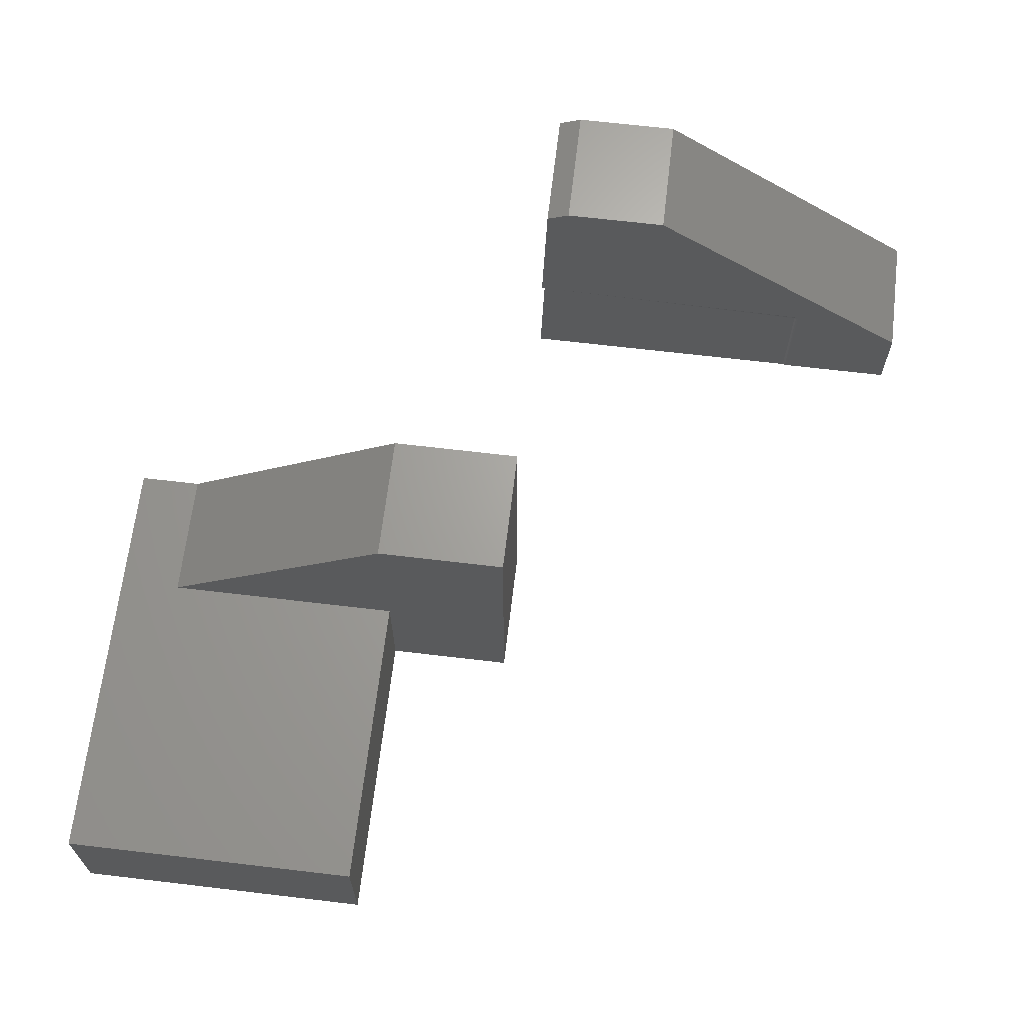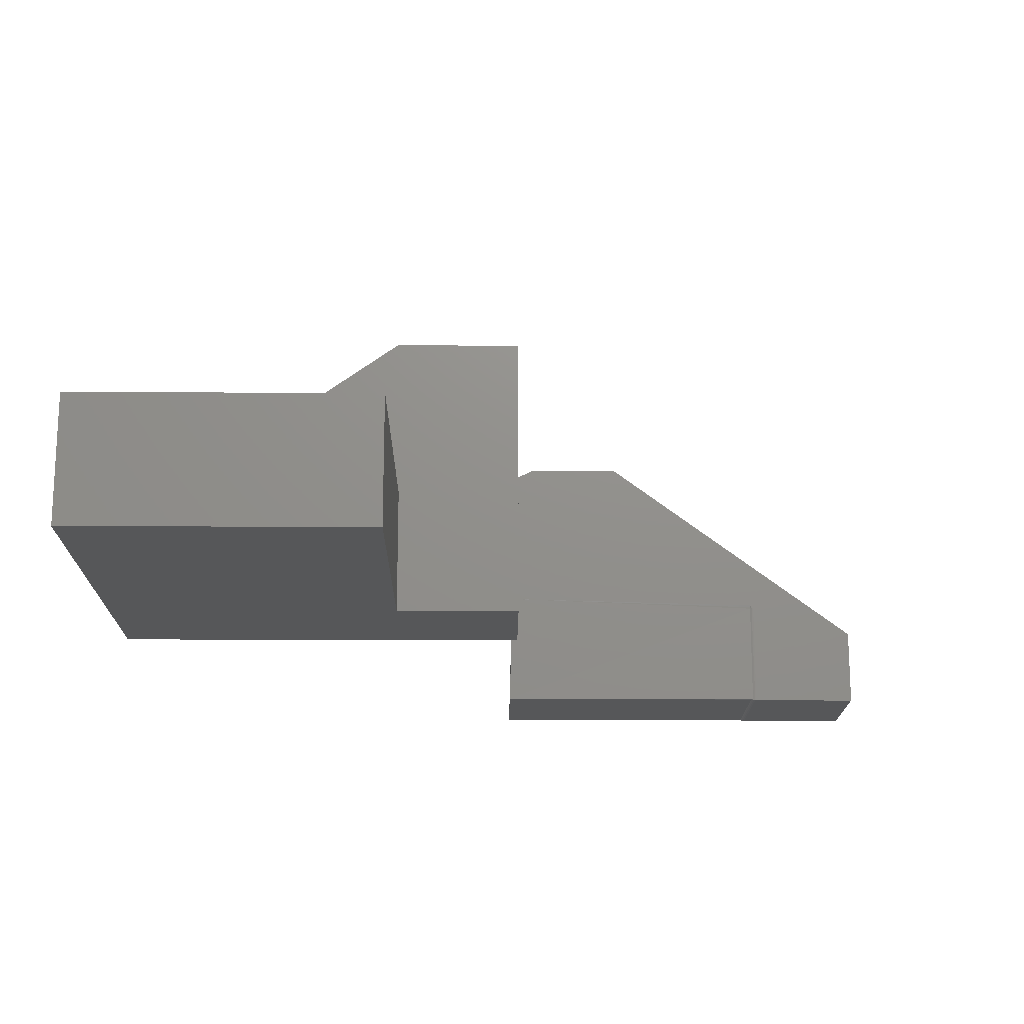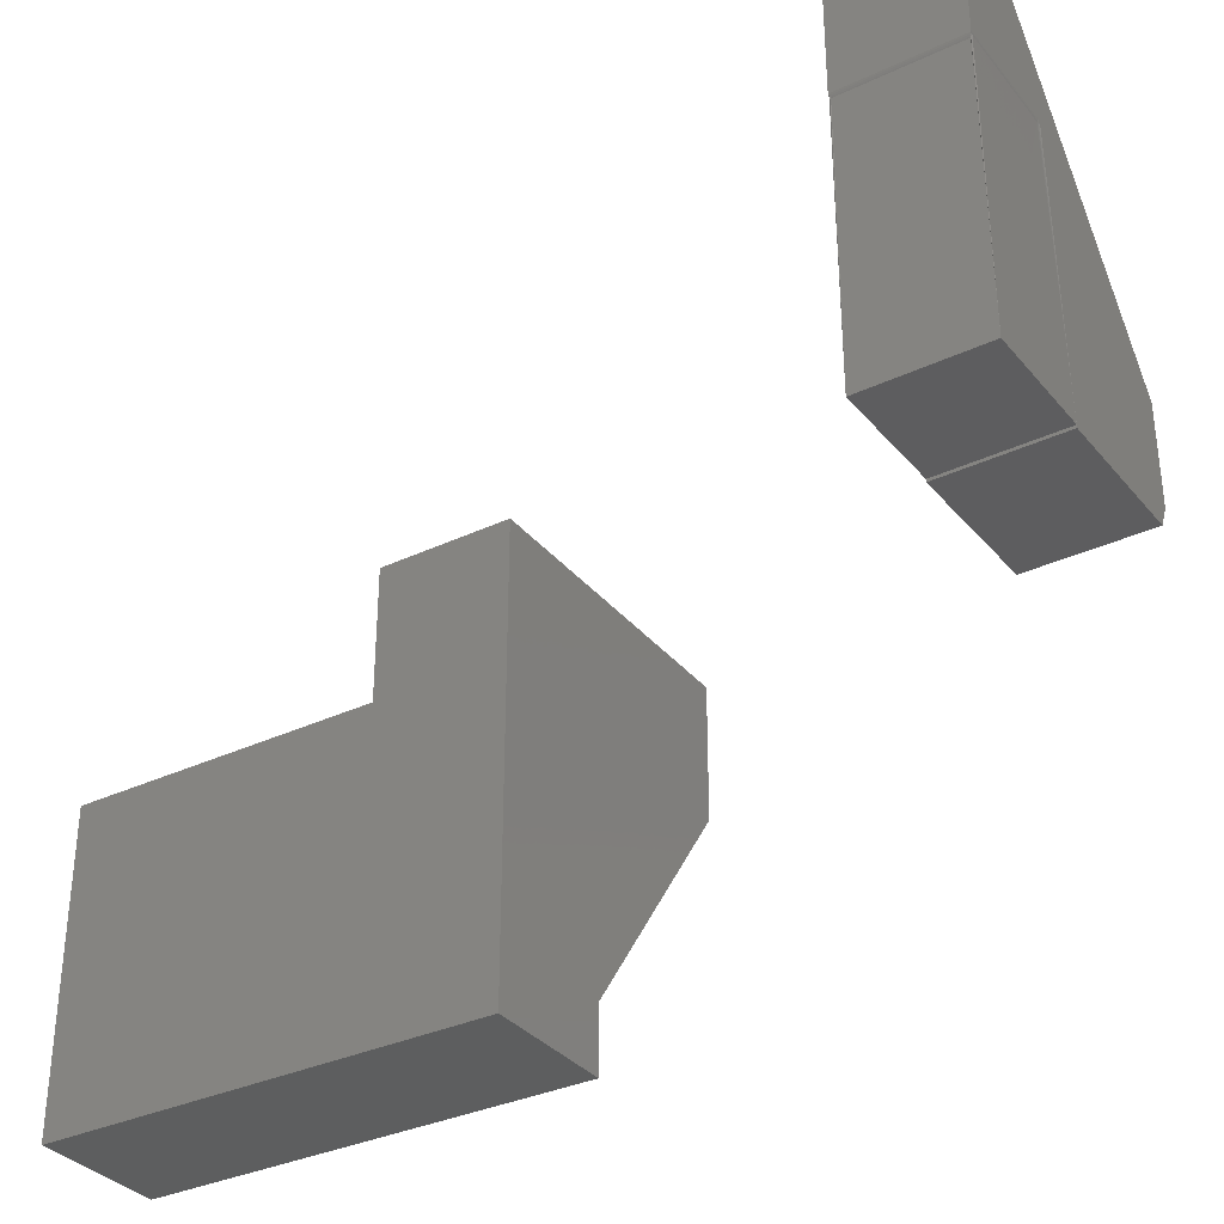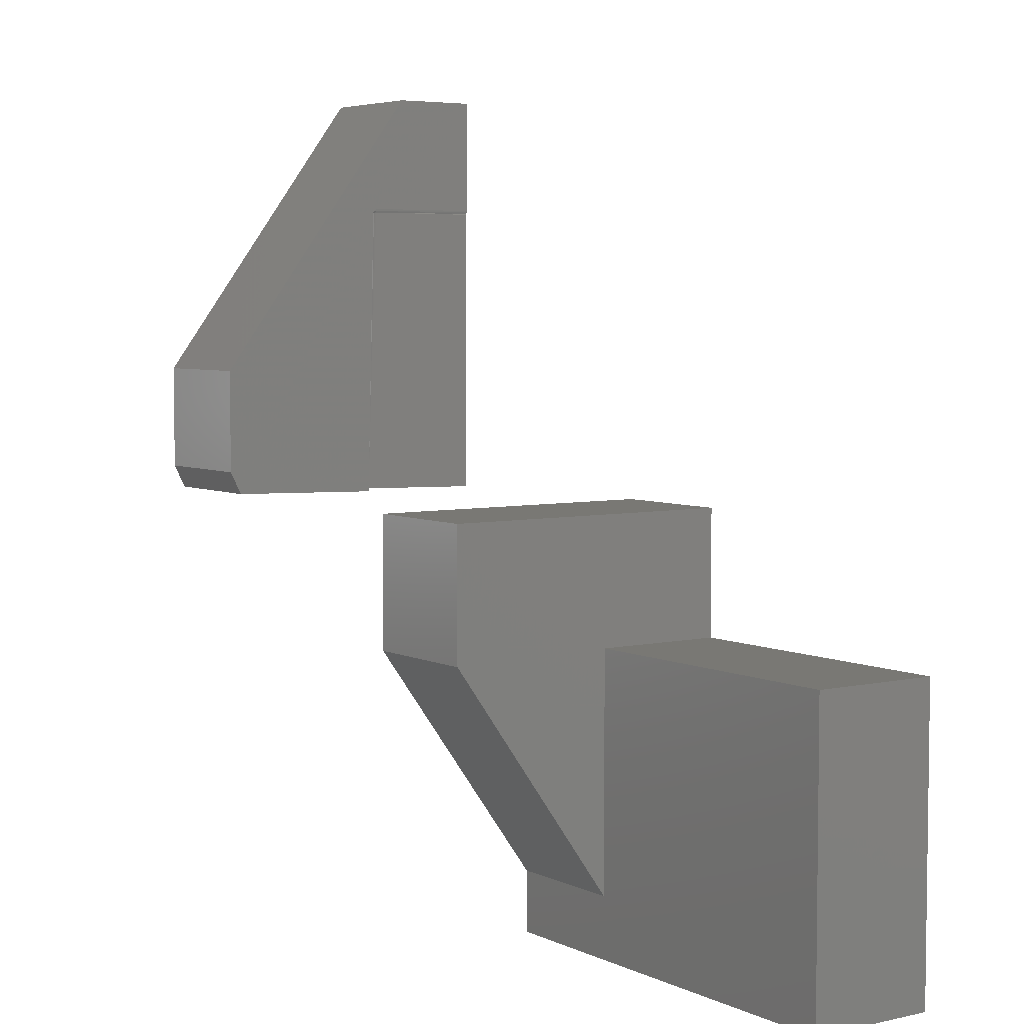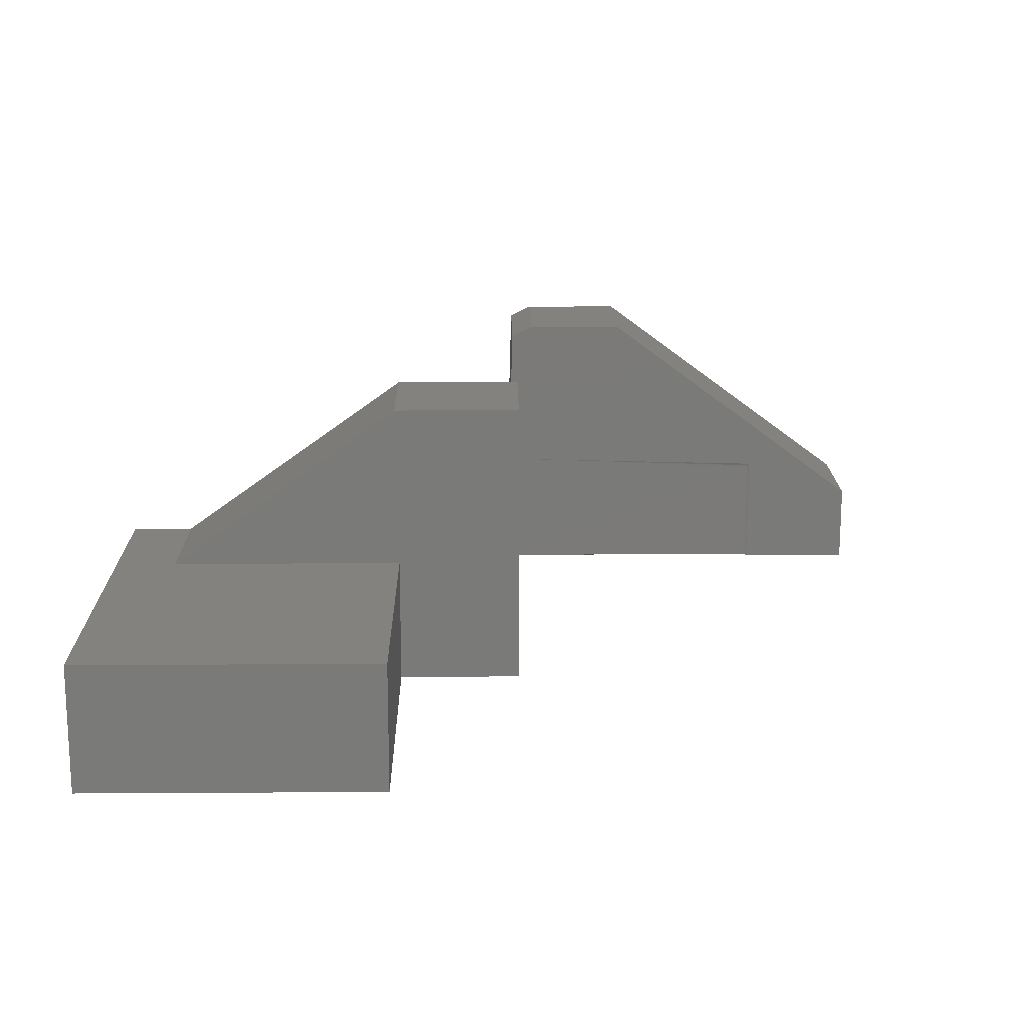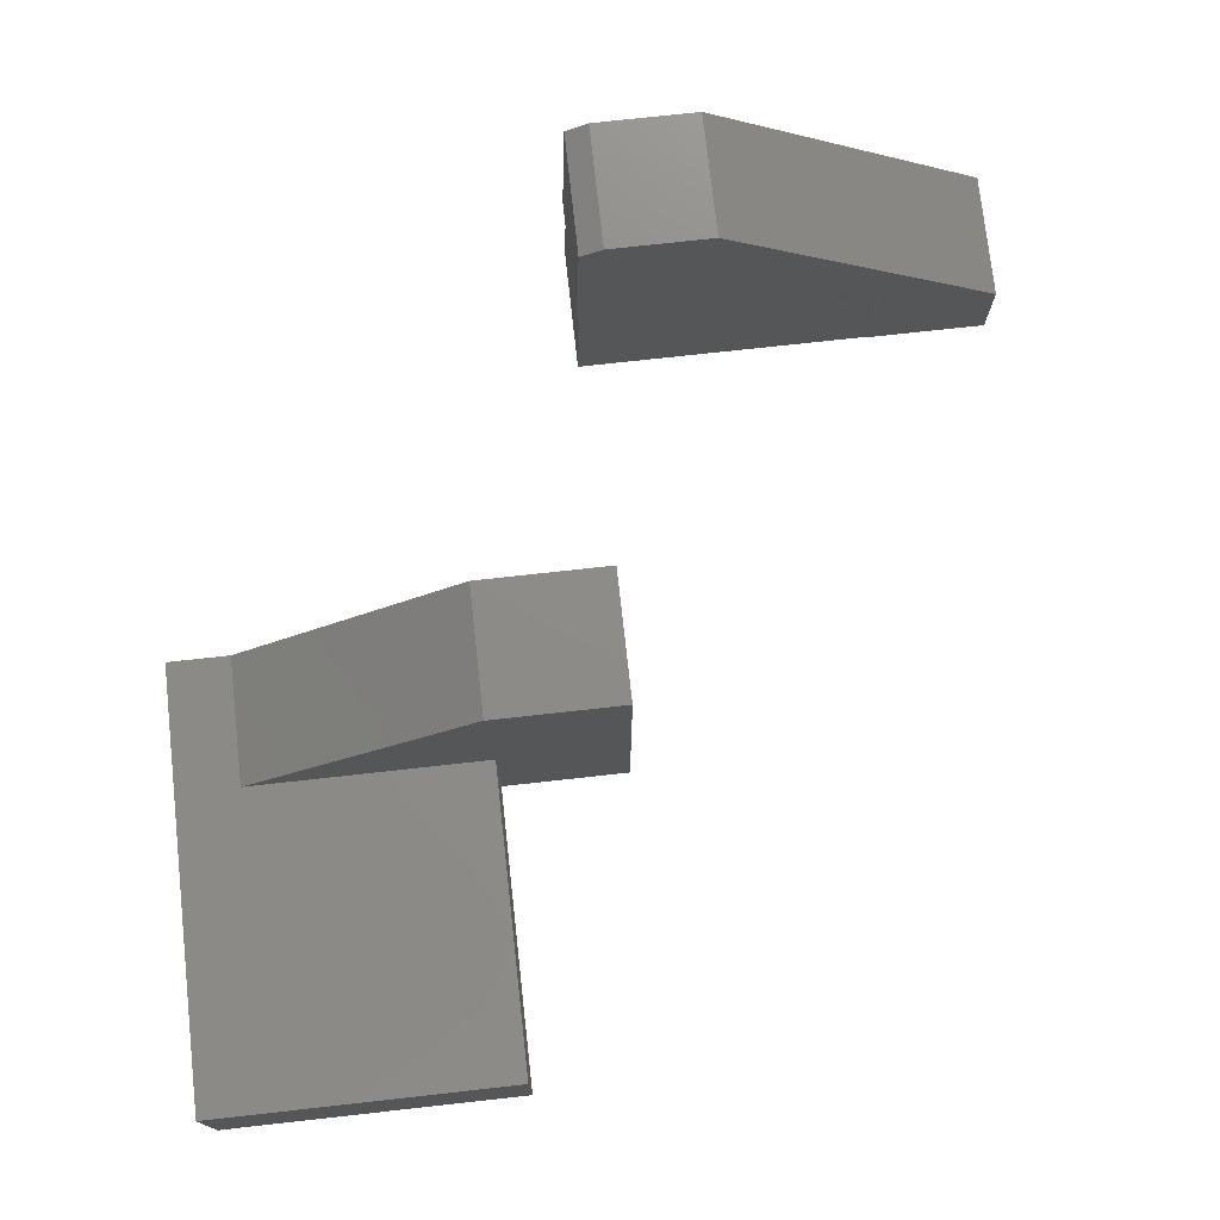
<metadata>
{"format":"stl","ext":"stl","renderer":"f3d","projection":"perspective","resolution":1024,"background":"white","views":[{"elev":66.6,"azim":96.8,"up":"+Z"},{"elev":-17.3,"azim":89.5,"up":"+Z"},{"elev":-33.6,"azim":-147.2,"up":"+Y"},{"elev":5.0,"azim":55.0,"up":"+Y"},{"elev":16.8,"azim":89.3,"up":"+Z"},{"elev":74.9,"azim":83.7,"up":"+Z"}]}
</metadata>
<code>
# stl→obj: 56 verts, 104 faces
v -0.4062 0.5391 -0.04927
v -0.4062 0.7031 -0.0991
v -0.4062 0.3129 0.1891
v -0.4072 0.5394 -0.05469
v -0.4062 0.1328 -0.2109
v -0.4062 0.5391 -0.2109
v -0.4062 0.1384 0.1734
v -0.4062 0.1328 -0.03906
v -0.4062 0.137 -0.03906
v -0.4062 0.1701 0.1891
v -0.4071 0.5391 -0.05224
v -0.4067 0.5391 -0.05073
v -0.4062 0.5447 -0.2132
v -0.4062 0.7031 -0.2132
v -0.4062 0.5447 -0.05469
v -0.5781 0.5391 -0.2109
v -0.5781 0.1328 -0.2109
v -0.5771 0.5391 -0.05469
v -0.5781 0.1384 0.1734
v -0.5781 0.1701 0.1891
v -0.5781 0.3129 0.1891
v -0.5781 0.5391 -0.04927
v -0.5781 0.137 -0.03906
v -0.5781 0.1328 -0.03906
v -0.5781 0.7031 -0.0991
v -0.5781 0.7031 -0.2132
v -0.5781 0.5447 -0.2132
v -0.5781 0.5447 -0.05469
v -0.5776 0.5391 -0.05073
v -0.5773 0.5391 -0.05224
v -0.5766 0.5379 -0.2116
v -0.5759 0.5366 -0.2109
v -0.4085 0.5366 -0.2109
v -0.4078 0.5379 -0.2116
v -0.578 0.5427 -0.213
v -0.4064 0.5427 -0.213
v -0.5775 0.5403 -0.2125
v -0.4069 0.5403 -0.2125
v -0.4065 0.542 -0.05469
v -0.5779 0.5418 -0.05469
v -2.23e-17 0.1406 0.1907
v 1.965e-33 0.1406 -0.2109
v -2.23e-17 -0.03586 0.1907
v -9.733e-18 -0.3537 -0.03561
v -7.704e-34 -0.4375 -0.2109
v -9.733e-18 -0.4375 -0.03561
v 0.5781 -0.4375 -0.03561
v 0.5781 -0.4375 -0.2109
v 0.1719 0.1406 -0.2109
v 0.1719 -0.03125 -0.2109
v 0.5781 -0.03125 -0.2109
v 0.5781 -0.03125 -0.03561
v 0.1719 -0.03125 -0.03561
v 0.1719 -0.3537 -0.03561
v 0.1719 -0.03586 0.1907
v 0.1719 0.1406 0.1907
f 1 2 3
f 4 5 6
f 7 8 9
f 7 9 1
f 7 1 3
f 7 3 10
f 9 5 4
f 9 4 11
f 9 11 12
f 9 12 1
f 13 14 15
f 15 14 2
f 15 2 1
f 16 17 18
f 19 20 21
f 19 21 22
f 19 22 23
f 19 23 24
f 25 26 27
f 25 27 28
f 25 28 22
f 25 22 21
f 23 22 29
f 23 29 30
f 23 30 18
f 23 18 17
f 17 16 31
f 17 31 32
f 17 32 5
f 5 32 33
f 5 33 34
f 5 34 6
f 9 23 5
f 5 23 17
f 27 13 35
f 35 13 36
f 35 36 37
f 37 36 38
f 37 38 31
f 31 38 34
f 31 34 32
f 32 34 33
f 8 24 9
f 9 24 23
f 6 38 4
f 6 34 38
f 4 38 39
f 13 15 36
f 36 15 39
f 36 39 38
f 16 37 31
f 16 18 37
f 18 40 37
f 28 27 40
f 40 27 35
f 40 35 37
f 40 18 30
f 40 30 29
f 40 29 22
f 40 22 28
f 1 12 15
f 12 39 15
f 12 11 39
f 39 11 4
f 7 19 8
f 8 19 24
f 3 21 10
f 10 21 20
f 10 20 7
f 7 20 19
f 13 27 14
f 14 27 26
f 2 25 3
f 3 25 21
f 26 25 14
f 14 25 2
f 41 42 43
f 43 42 44
f 42 45 44
f 44 45 46
f 46 45 47
f 47 45 48
f 42 49 45
f 45 49 50
f 45 50 48
f 48 50 51
f 48 51 47
f 47 51 52
f 50 53 51
f 51 53 52
f 52 53 47
f 47 53 54
f 47 54 46
f 46 54 44
f 55 43 54
f 54 43 44
f 55 54 56
f 56 54 53
f 56 53 49
f 49 53 50
f 56 41 55
f 55 41 43
f 49 42 56
f 56 42 41

</code>
